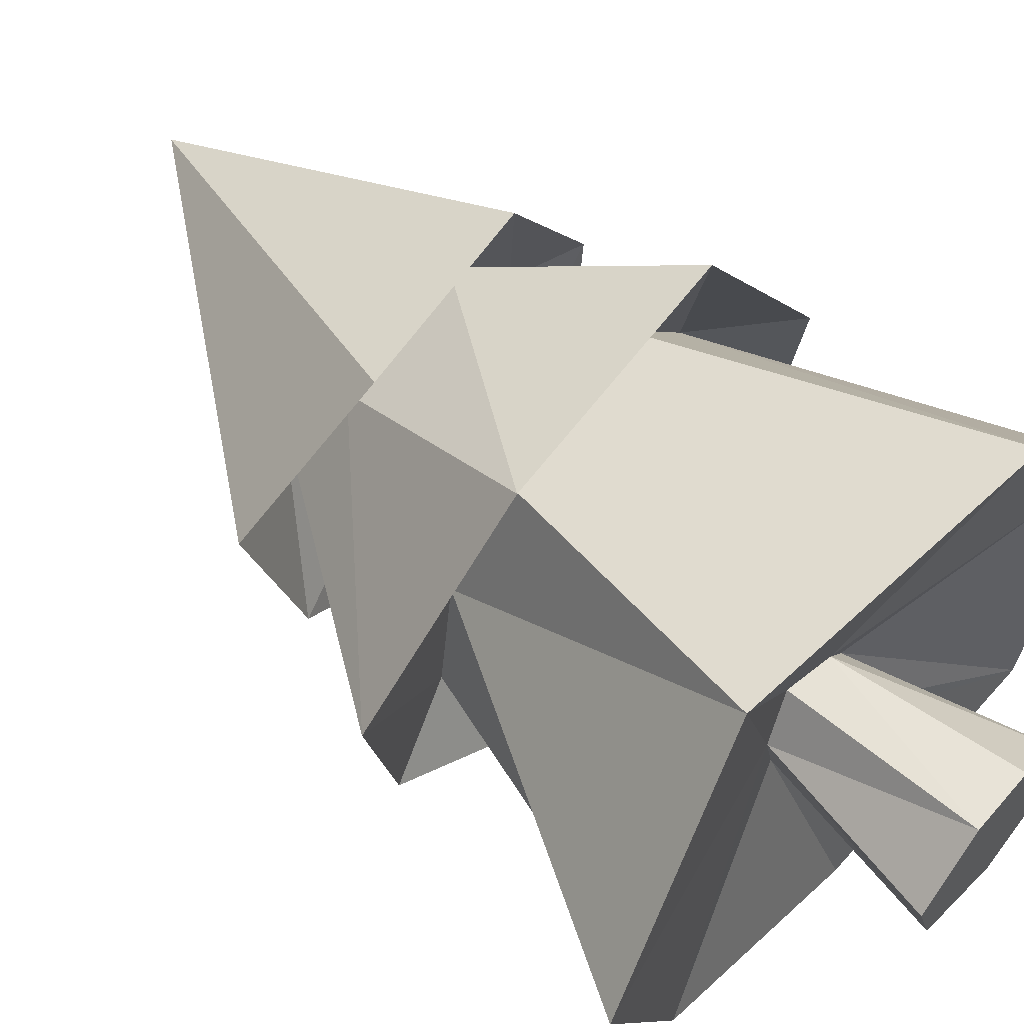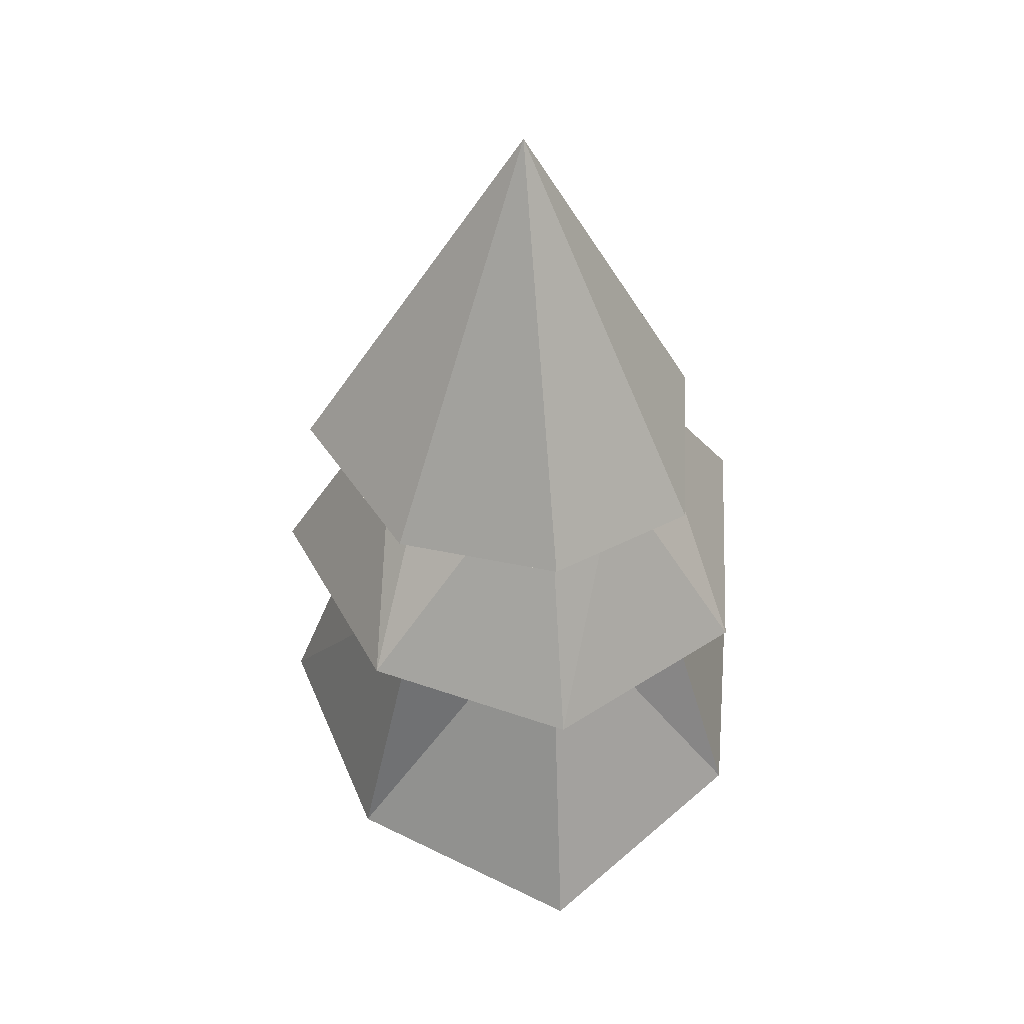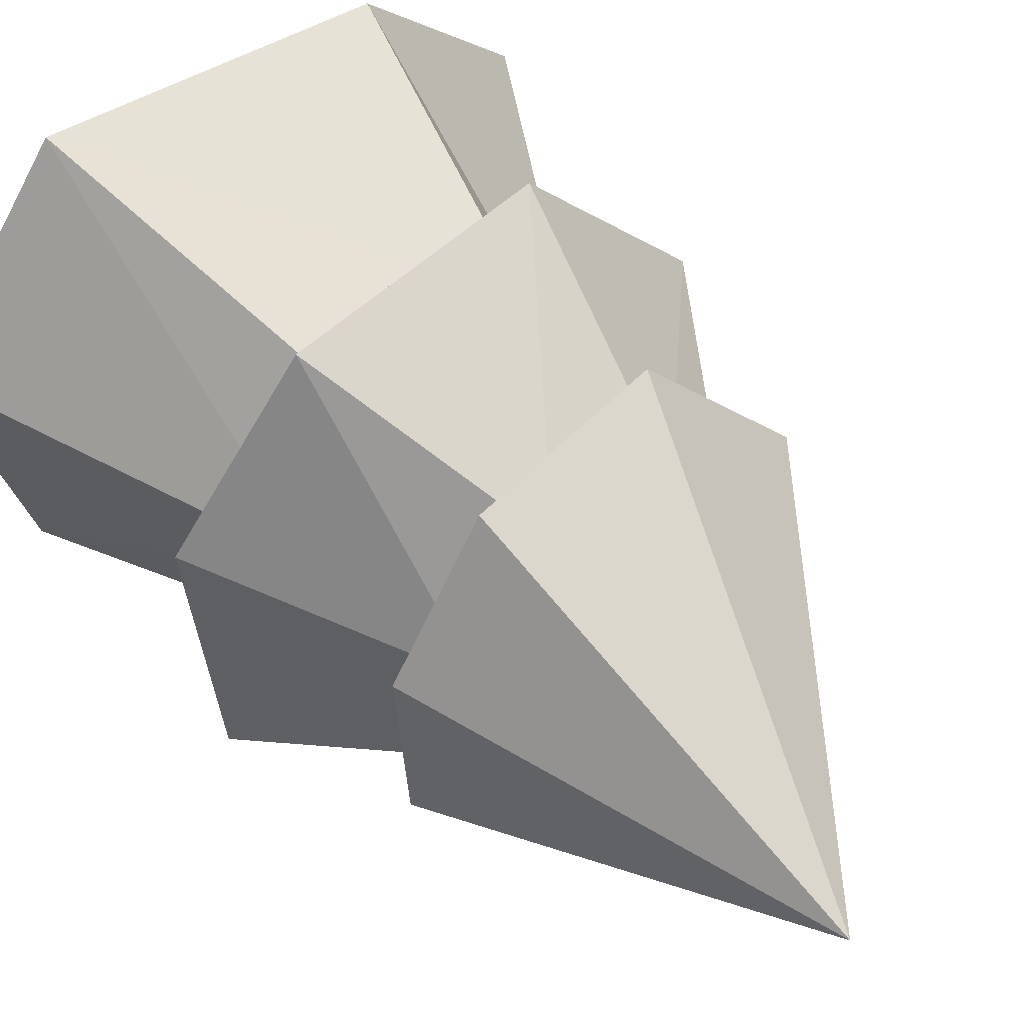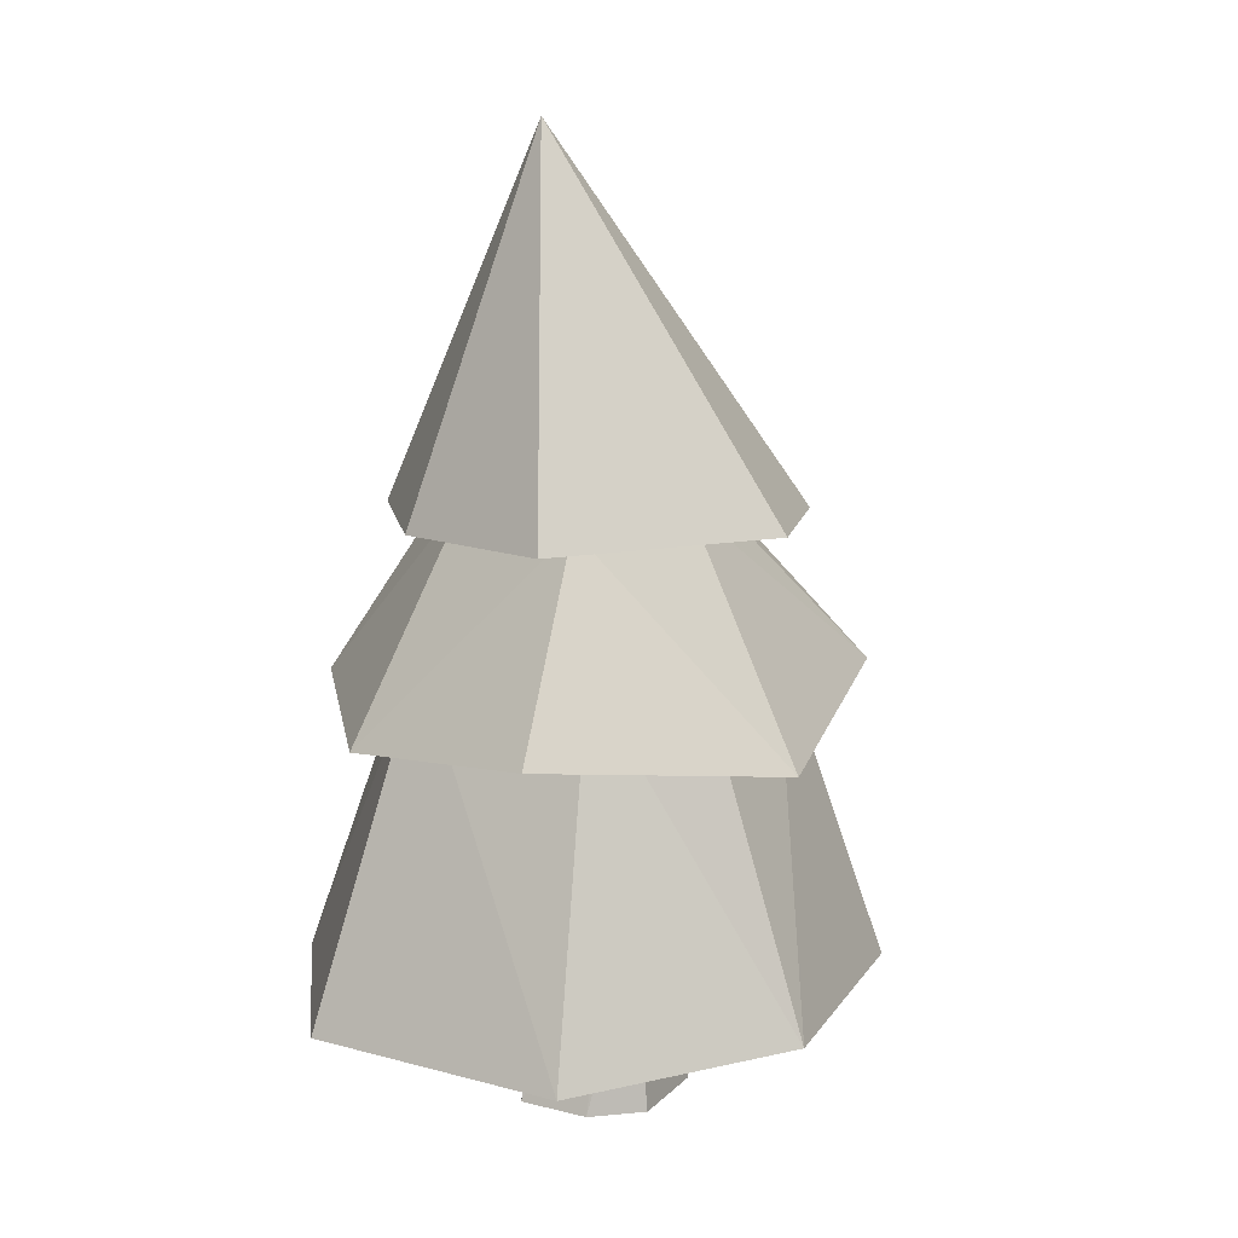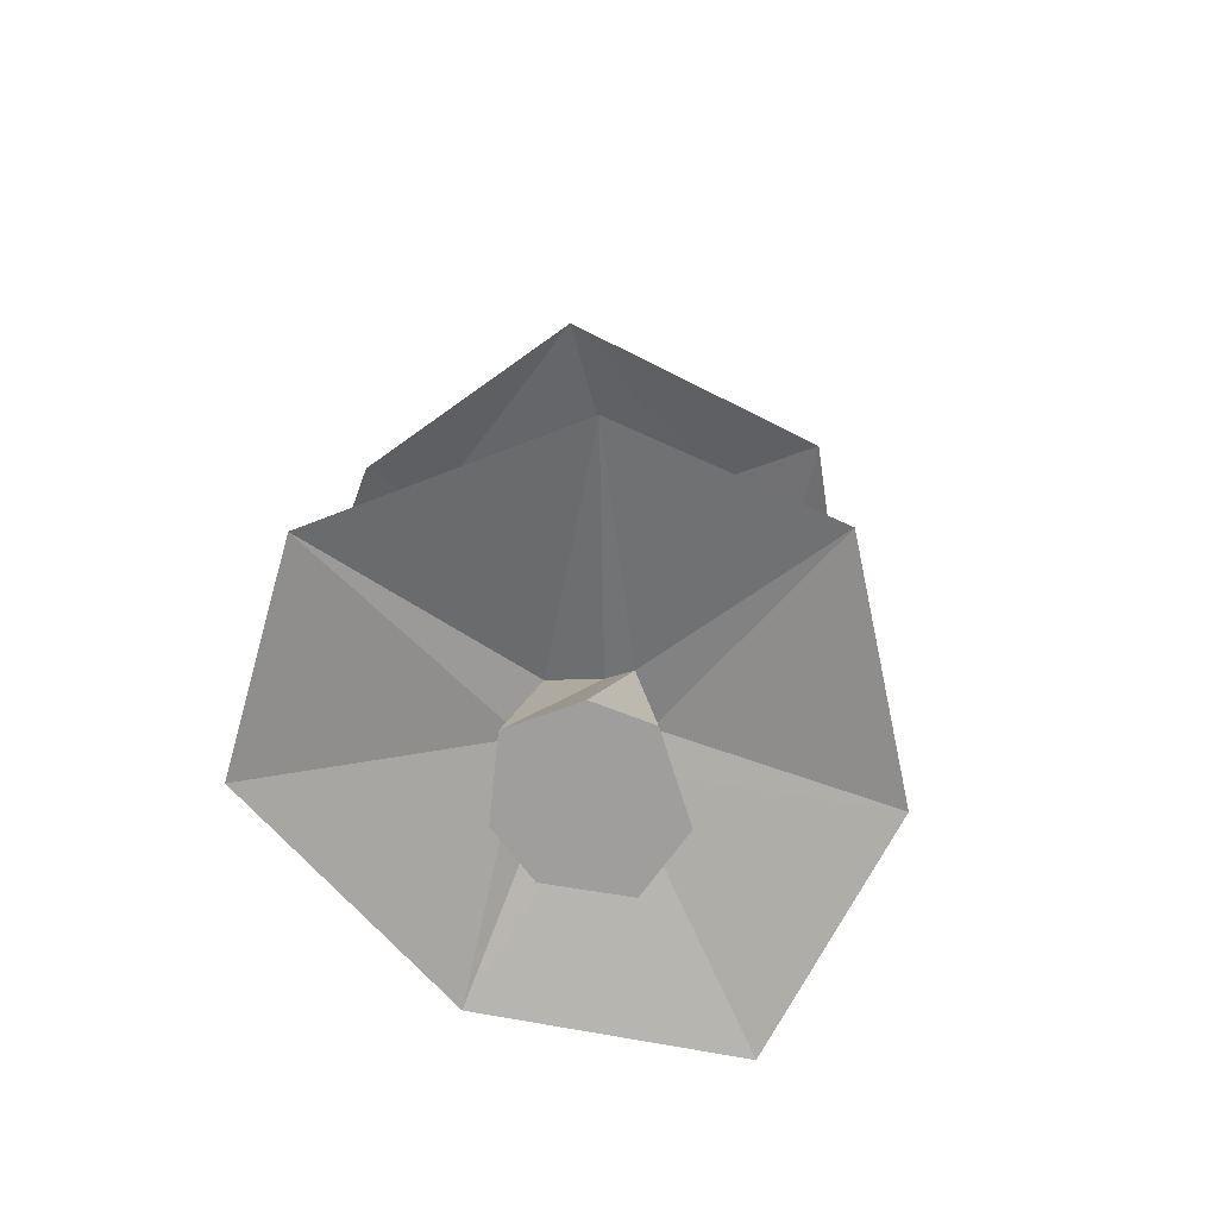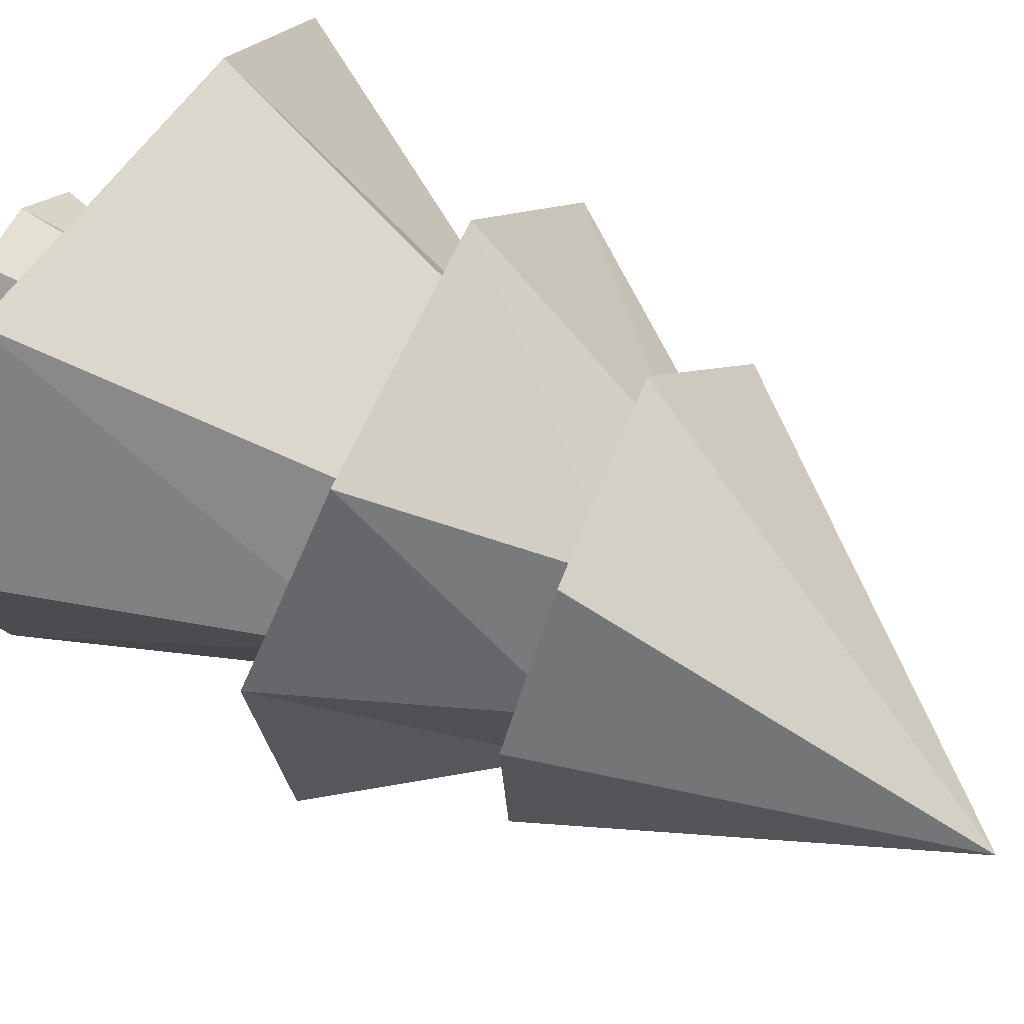
<metadata>
{"format":"obj","ext":"obj","renderer":"f3d","projection":"perspective","resolution":1024,"background":"white","views":[{"elev":60.3,"azim":-49.4,"up":"+Z"},{"elev":49.0,"azim":-86.8,"up":"+Y"},{"elev":50.4,"azim":138.4,"up":"+Z"},{"elev":13.3,"azim":136.6,"up":"+Y"},{"elev":-70.9,"azim":127.3,"up":"+Y"},{"elev":63.4,"azim":118.1,"up":"+Z"}]}
</metadata>
<code>
o Tree.002
v -24 0 -0.2327
v -23.84 2.636 -0.0147
v -23.86 0 -0.1451
v -23.8 0 0.05177
v -23.96 0 0.2096
v -24.13 0 0.2096
v -24.3 0 0.05177
v -24.24 0 -0.1451
v -24.01 0.4784 -0.1651
v -23.99 0.484 -0.09381
v -23.91 0.5097 0.02878
v -23.99 0.4924 0.1536
v -24.11 0.5155 0.1481
v -24.19 0.4964 0.02577
v -24.16 0.4981 -0.1042
v -23.99 1.063 -0.7746
v -23.37 1.131 -0.457
v -23.34 1.055 0.1732
v -23.65 1.131 0.6604
v -24.35 1.078 0.6663
v -24.79 1.131 0.1631
v -24.64 1.186 -0.421
v -24.05 1.636 -0.6648
v -23.52 1.611 -0.347
v -23.49 1.605 0.1221
v -23.73 1.611 0.5014
v -24.27 1.548 0.5075
v -24.61 1.665 0.1261
v -24.48 1.611 -0.347
v -23.43 0.2947 -0.5057
v -23.22 0.3003 0.215
v -23.61 0.3182 0.7305
v -24.44 0.4107 0.6939
v -24.95 0.3178 0.1751
v -24.65 0.3552 -0.4907
v -24 0.3558 -0.7971
v -23.69 1.649 -0.2849
v -23.66 1.692 0.07899
v -23.87 1.686 0.3714
v -24.23 1.673 0.29
v -24.28 1.84 0.08365
v -24.13 1.718 -0.2755
v -23.96 1.692 -0.4096
v -23.95 1.275 -0.4701
v -23.72 1.276 -0.3036
v -23.55 1.263 0.1586
v -23.78 1.252 0.4372
v -24.24 1.223 0.4397
v -24.38 1.239 0.1098
v -24.41 1.255 -0.3026
f 23 2 24
f 24 2 25
f 25 2 26
f 26 2 27
f 27 2 28
f 28 2 29
f 29 2 23
f 3 5 7
f 8 9 1
f 14 8 7
f 6 14 7
f 12 6 5
f 4 12 5
f 10 4 3
f 9 3 1
f 50 16 44
f 21 50 49
f 48 21 49
f 47 20 48
f 46 19 47
f 17 46 45
f 44 17 45
f 42 23 43
f 41 29 42
f 40 28 41
f 39 27 40
f 38 26 39
f 37 25 38
f 43 24 37
f 9 30 10
f 30 11 10
f 31 12 11
f 12 33 13
f 33 14 13
f 14 35 15
f 15 36 9
f 16 37 17
f 37 18 17
f 38 19 18
f 39 20 19
f 40 21 20
f 41 22 21
f 22 43 16
f 36 45 30
f 30 46 31
f 46 32 31
f 32 48 33
f 33 49 34
f 49 35 34
f 50 36 35
f 8 1 3
f 3 4 5
f 5 6 7
f 7 8 3
f 8 15 9
f 14 15 8
f 6 13 14
f 12 13 6
f 4 11 12
f 10 11 4
f 9 10 3
f 50 22 16
f 21 22 50
f 48 20 21
f 47 19 20
f 46 18 19
f 17 18 46
f 44 16 17
f 42 29 23
f 41 28 29
f 40 27 28
f 39 26 27
f 38 25 26
f 37 24 25
f 43 23 24
f 9 36 30
f 30 31 11
f 31 32 12
f 12 32 33
f 33 34 14
f 14 34 35
f 15 35 36
f 16 43 37
f 37 38 18
f 38 39 19
f 39 40 20
f 40 41 21
f 41 42 22
f 22 42 43
f 36 44 45
f 30 45 46
f 46 47 32
f 32 47 48
f 33 48 49
f 49 50 35
f 50 44 36

</code>
